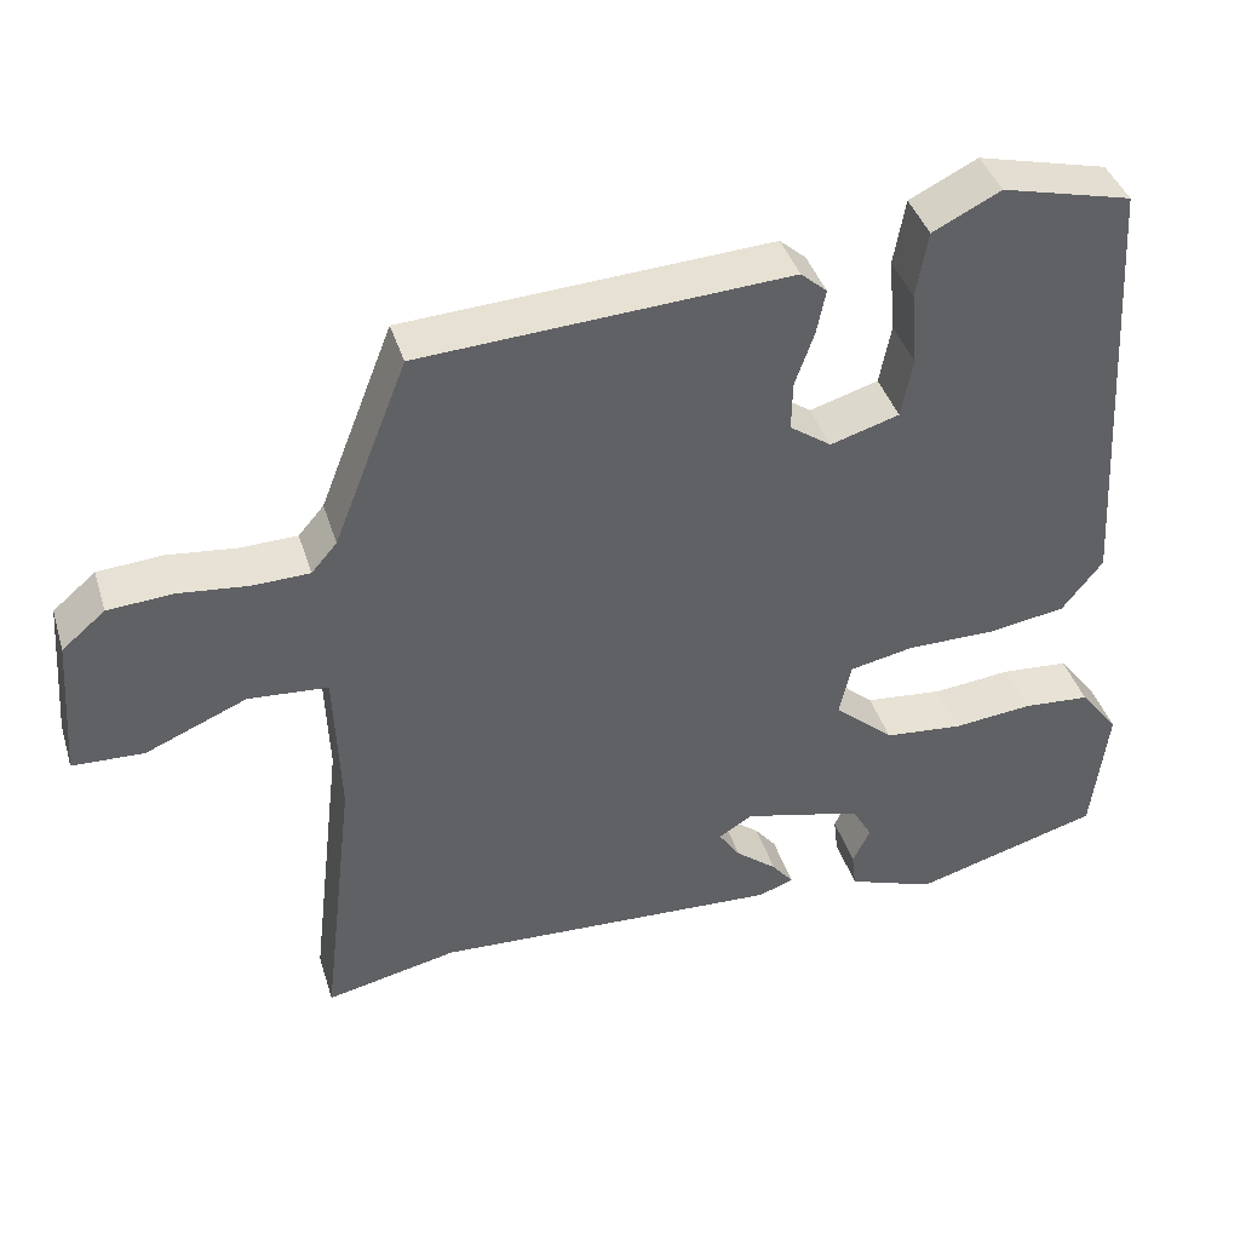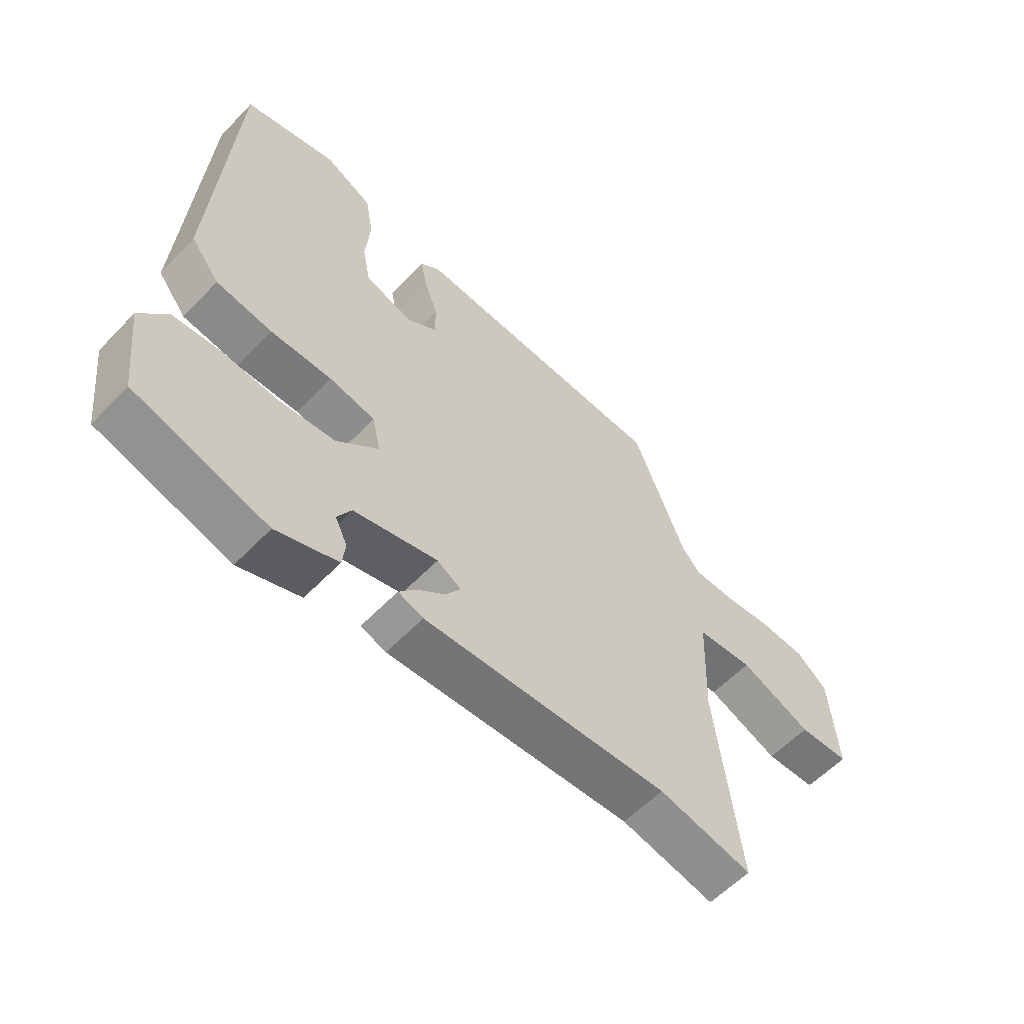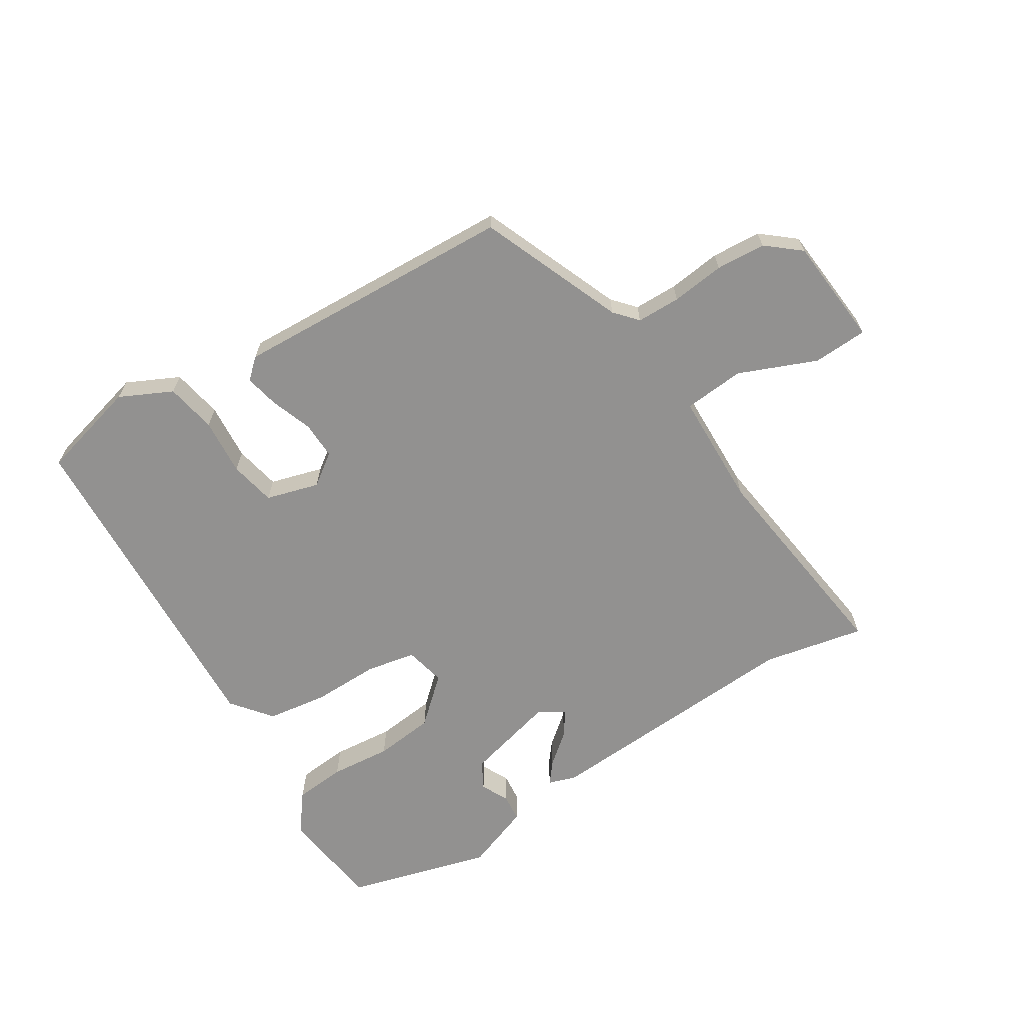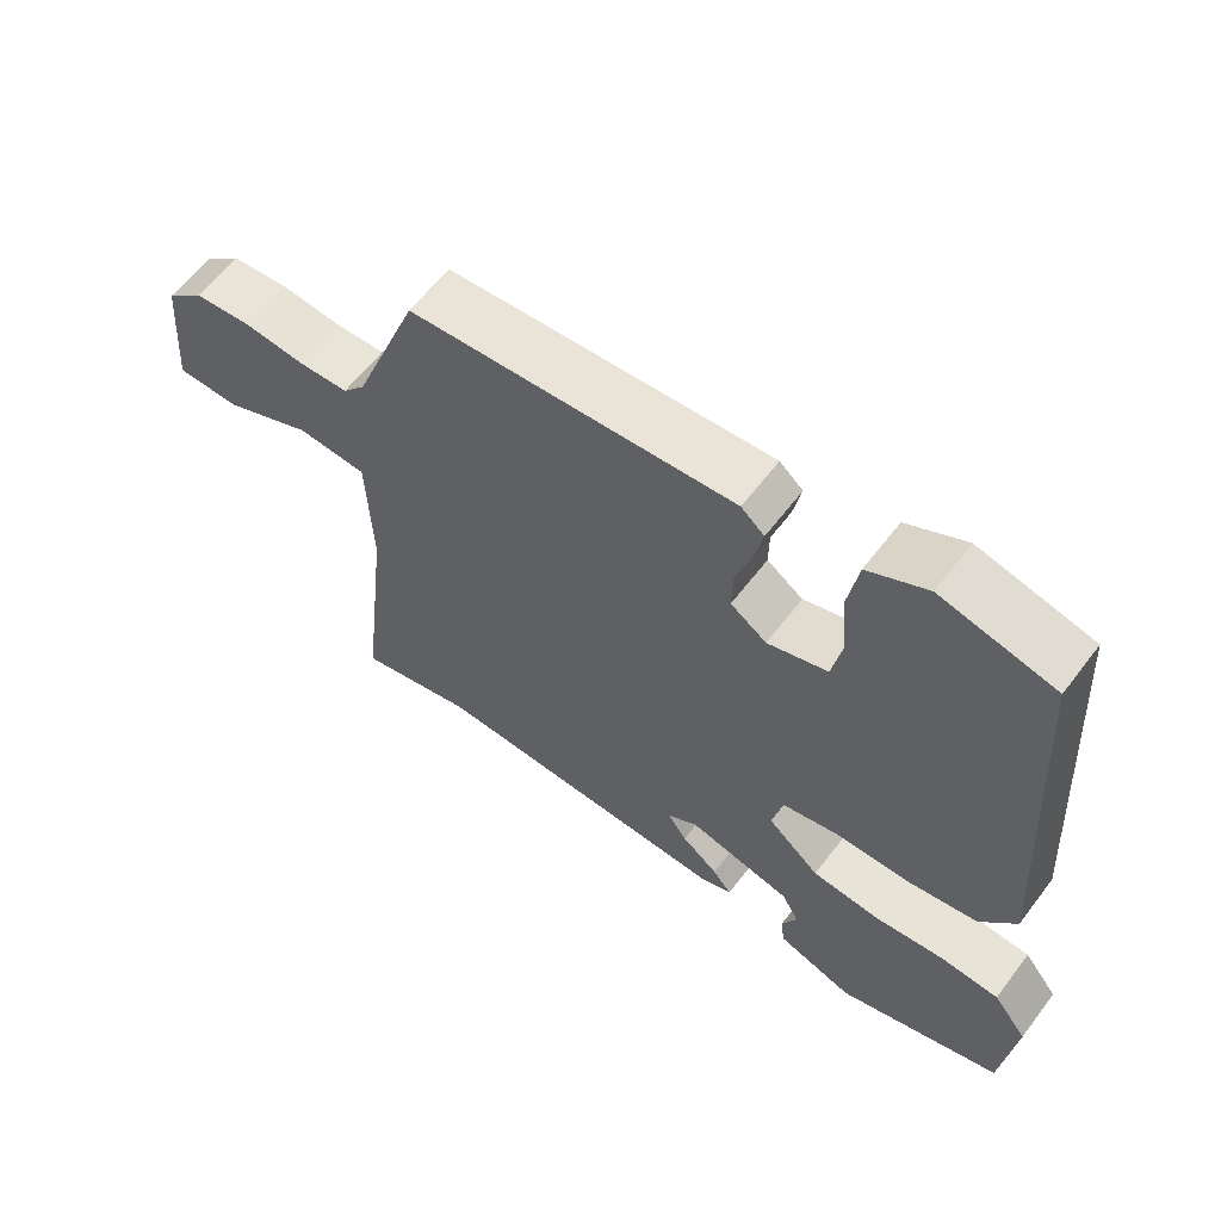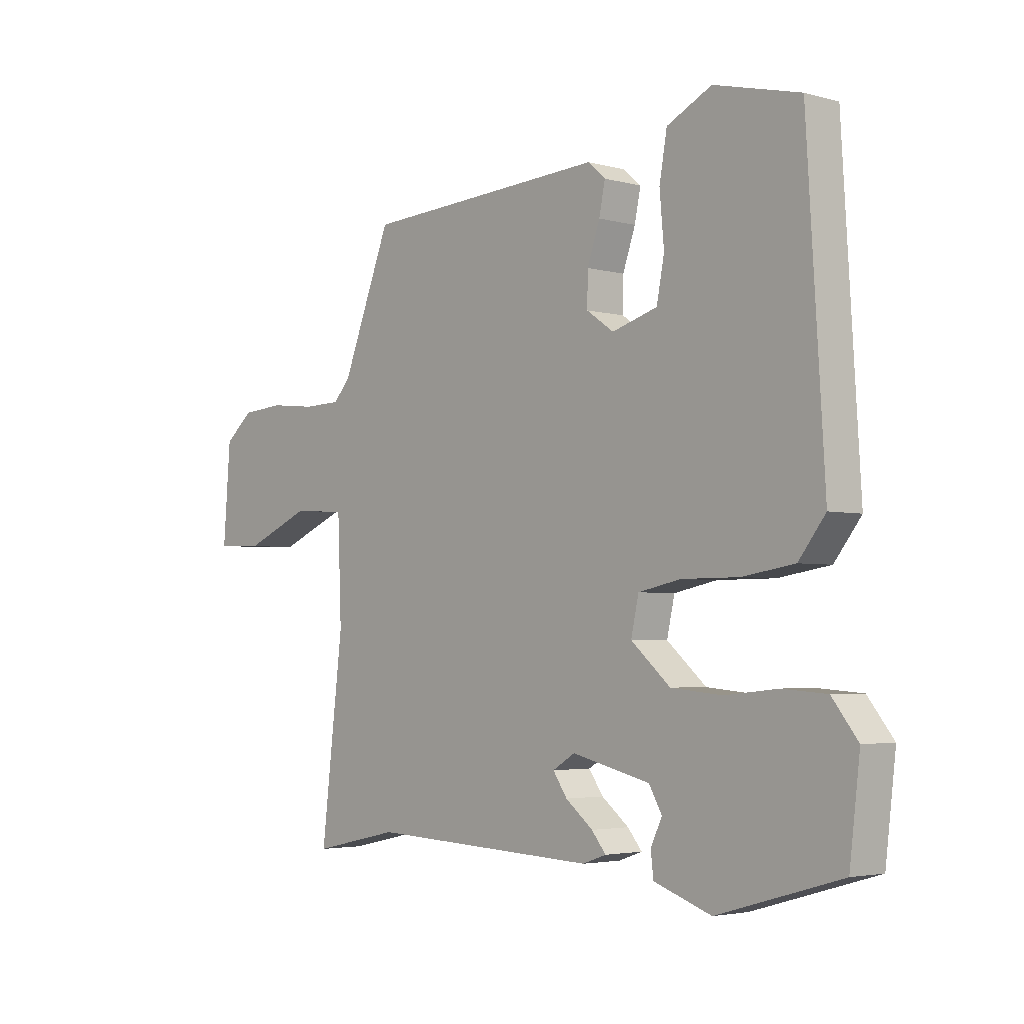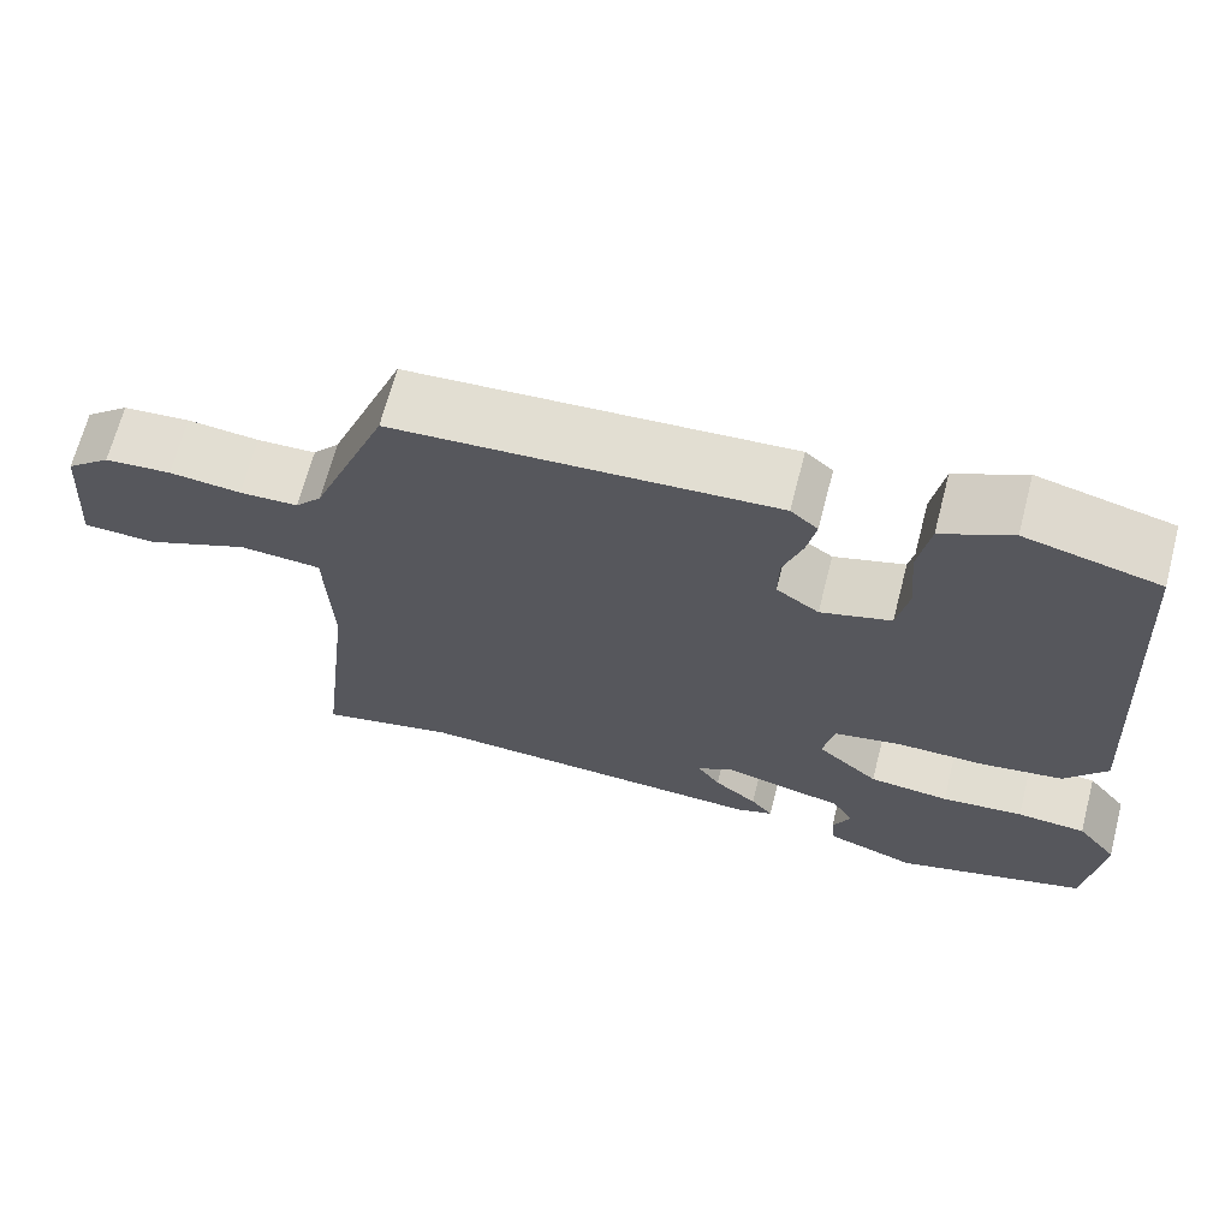
<metadata>
{"format":"obj","ext":"obj","renderer":"f3d","projection":"perspective","resolution":1024,"background":"white","views":[{"elev":40.4,"azim":163.3,"up":"+Z"},{"elev":-58.2,"azim":-43.2,"up":"+Z"},{"elev":-66.1,"azim":32.8,"up":"+Y"},{"elev":60.5,"azim":-143.0,"up":"+Z"},{"elev":-3.5,"azim":-132.5,"up":"+Z"},{"elev":67.2,"azim":-165.5,"up":"+Z"}]}
</metadata>
<code>
v -0.522 0.07 -0.473
v -0.541 0.07 -0.311
v -0.494 0.07 -0.251
v -0.413 0.07 -0.245
v -0.317 0.07 -0.255
v -0.223 0.07 -0.246
v -0.151 0.07 -0.183
v -0.165 0.07 -0.119
v -0.243 0.07 -0.103
v -0.348 0.07 -0.103
v -0.443 0.07 -0.088
v -0.492 0.07 -0.025
v -0.46 0.07 0.507
v -0.303 0.07 0.546
v -0.221 0.07 0.505
v -0.207 0.07 0.425
v -0.215 0.07 0.335
v -0.201 0.07 0.263
v -0.118 0.07 0.238
v -0.068 0.07 0.273
v -0.069 0.07 0.332
v -0.092 0.07 0.398
v -0.103 0.07 0.452
v -0.071 0.07 0.48
v 0.374 0.07 0.454
v 0.463 0.07 0.227
v 0.494 0.07 0.191
v 0.563 0.07 0.189
v 0.647 0.07 0.198
v 0.725 0.07 0.192
v 0.777 0.07 0.148
v 0.79 0.07 -0.024
v 0.704 0.07 -0.027
v 0.582 0.07 0.025
v 0.486 0.07 0.018
v 0.479 0.07 -0.163
v 0.519 0.07 -0.504
v 0.36 0.07 -0.469
v -0.058 0.07 -0.488
v -0.101 0.07 -0.473
v -0.075 0.07 -0.441
v -0.025 0.07 -0.401
v 0.001 0.07 -0.363
v -0.04 0.07 -0.338
v -0.183 0.07 -0.373
v -0.207 0.07 -0.415
v -0.186 0.07 -0.459
v -0.191 0.07 -0.502
v -0.296 0.07 -0.539
v -0.522 0 -0.473
v -0.541 0 -0.311
v -0.494 0 -0.251
v -0.413 0 -0.245
v -0.317 0 -0.255
v -0.223 0 -0.246
v -0.151 0 -0.183
v -0.165 0 -0.119
v -0.243 0 -0.103
v -0.348 0 -0.103
v -0.443 0 -0.088
v -0.492 0 -0.025
v -0.46 0 0.507
v -0.303 0 0.546
v -0.221 0 0.505
v -0.207 0 0.425
v -0.215 0 0.335
v -0.201 0 0.263
v -0.118 0 0.238
v -0.068 0 0.273
v -0.069 0 0.332
v -0.092 0 0.398
v -0.103 0 0.452
v -0.071 0 0.48
v 0.374 0 0.454
v 0.463 0 0.227
v 0.494 0 0.191
v 0.563 0 0.189
v 0.647 0 0.198
v 0.725 0 0.192
v 0.777 0 0.148
v 0.79 0 -0.024
v 0.704 0 -0.027
v 0.582 0 0.025
v 0.486 0 0.018
v 0.479 0 -0.163
v 0.519 0 -0.504
v 0.36 0 -0.469
v -0.058 0 -0.488
v -0.101 0 -0.473
v -0.075 0 -0.441
v -0.025 0 -0.401
v 0.001 0 -0.363
v -0.04 0 -0.338
v -0.183 0 -0.373
v -0.207 0 -0.415
v -0.186 0 -0.459
v -0.191 0 -0.502
v -0.296 0 -0.539
f 3 4 5
f 2 3 5
f 1 2 5
f 49 1 5
f 48 49 5
f 47 48 5
f 46 47 5
f 45 46 5 6
f 44 45 6 7
f 43 44 7 8
f 40 41 42
f 39 40 42
f 38 39 42
f 38 42 43
f 38 43 8
f 37 38 8
f 36 37 8
f 32 33 34
f 31 32 34
f 30 31 34
f 29 30 34
f 28 29 34
f 27 28 34 35
f 26 27 35
f 26 35 36
f 25 26 36
f 24 25 36
f 23 24 36
f 22 23 36
f 21 22 36
f 15 16 17
f 14 15 17
f 13 14 17
f 12 13 17
f 11 12 17
f 10 11 17
f 9 10 17 18
f 8 9 18 19
f 20 21 36
f 8 19 20 36
f 54 53 52
f 54 52 51
f 54 51 50
f 54 50 98
f 54 98 97
f 54 97 96
f 54 96 95
f 55 54 95 94
f 56 55 94 93
f 57 56 93 92
f 91 90 89
f 91 89 88
f 91 88 87
f 92 91 87
f 57 92 87
f 57 87 86
f 57 86 85
f 83 82 81
f 83 81 80
f 83 80 79
f 83 79 78
f 83 78 77
f 84 83 77 76
f 84 76 75
f 85 84 75
f 85 75 74
f 85 74 73
f 85 73 72
f 85 72 71
f 85 71 70
f 66 65 64
f 66 64 63
f 66 63 62
f 66 62 61
f 66 61 60
f 66 60 59
f 67 66 59 58
f 68 67 58 57
f 85 70 69
f 85 69 68 57
f 1 50 51 2
f 2 51 52 3
f 3 52 53 4
f 4 53 54 5
f 5 54 55 6
f 6 55 56 7
f 7 56 57 8
f 8 57 58 9
f 9 58 59 10
f 10 59 60 11
f 11 60 61 12
f 12 61 62 13
f 13 62 63 14
f 14 63 64 15
f 15 64 65 16
f 16 65 66 17
f 17 66 67 18
f 18 67 68 19
f 19 68 69 20
f 20 69 70 21
f 21 70 71 22
f 22 71 72 23
f 23 72 73 24
f 24 73 74 25
f 25 74 75 26
f 26 75 76 27
f 27 76 77 28
f 28 77 78 29
f 29 78 79 30
f 30 79 80 31
f 31 80 81 32
f 32 81 82 33
f 33 82 83 34
f 34 83 84 35
f 35 84 85 36
f 36 85 86 37
f 37 86 87 38
f 38 87 88 39
f 39 88 89 40
f 40 89 90 41
f 41 90 91 42
f 42 91 92 43
f 43 92 93 44
f 44 93 94 45
f 45 94 95 46
f 46 95 96 47
f 47 96 97 48
f 48 97 98 49
f 49 98 50 1

</code>
